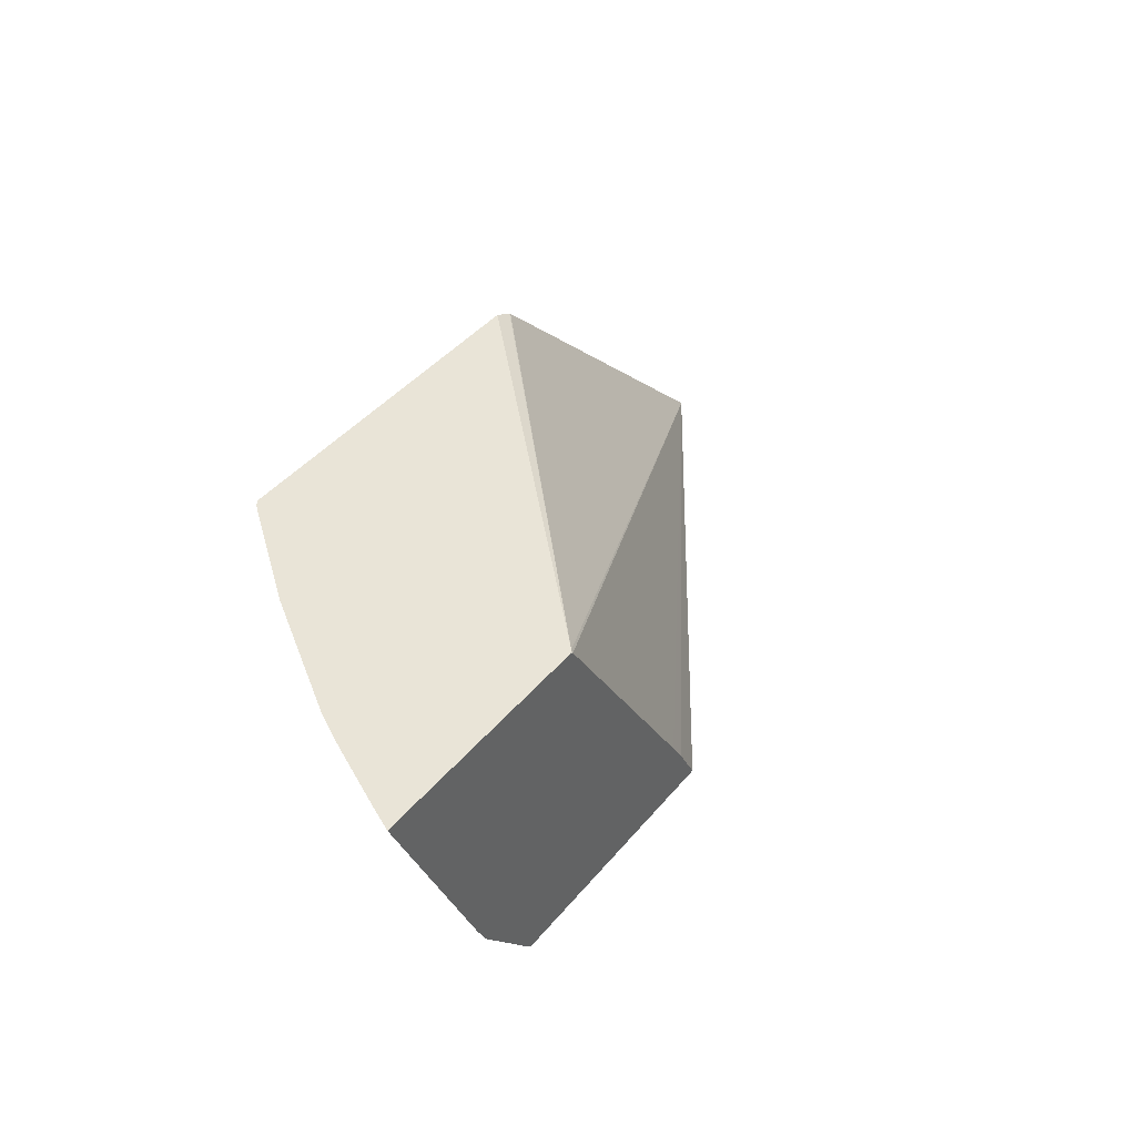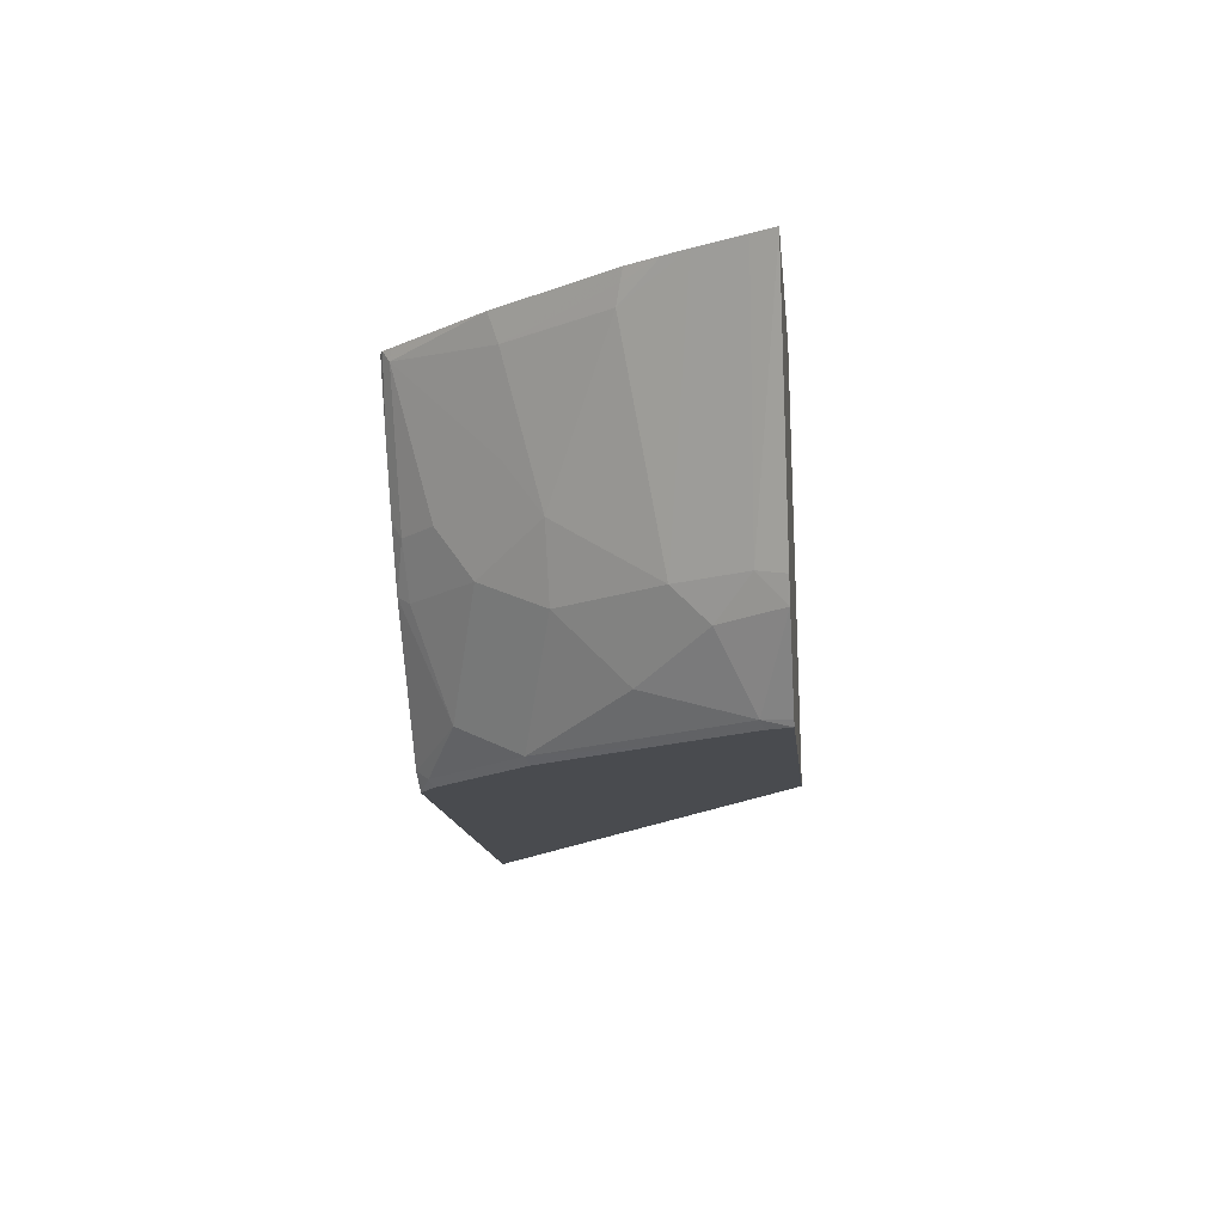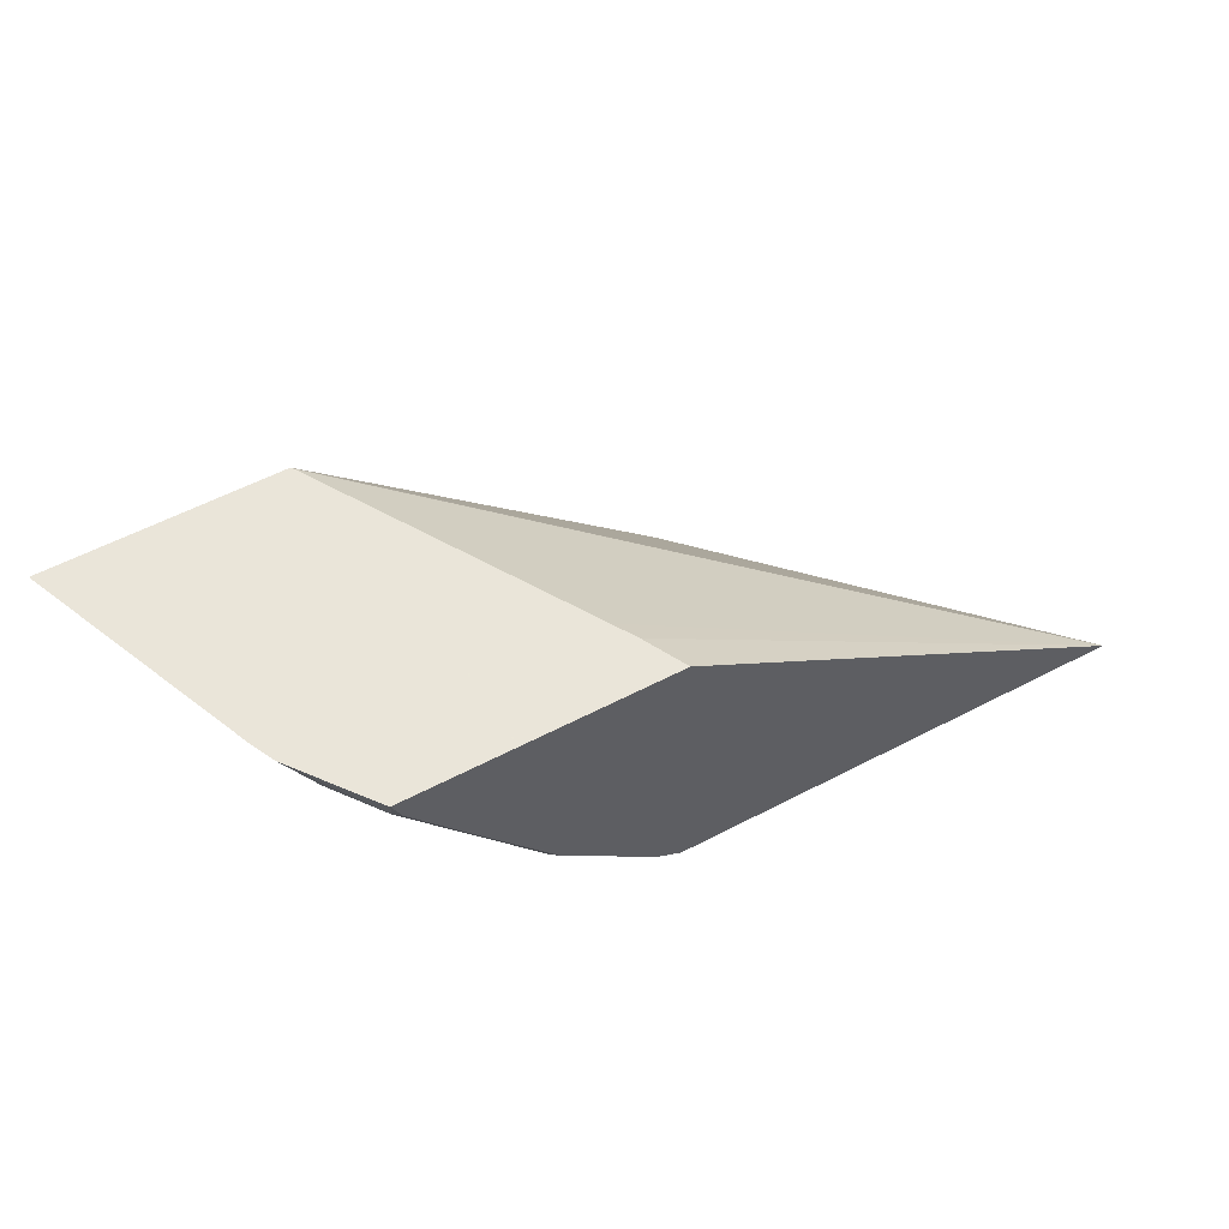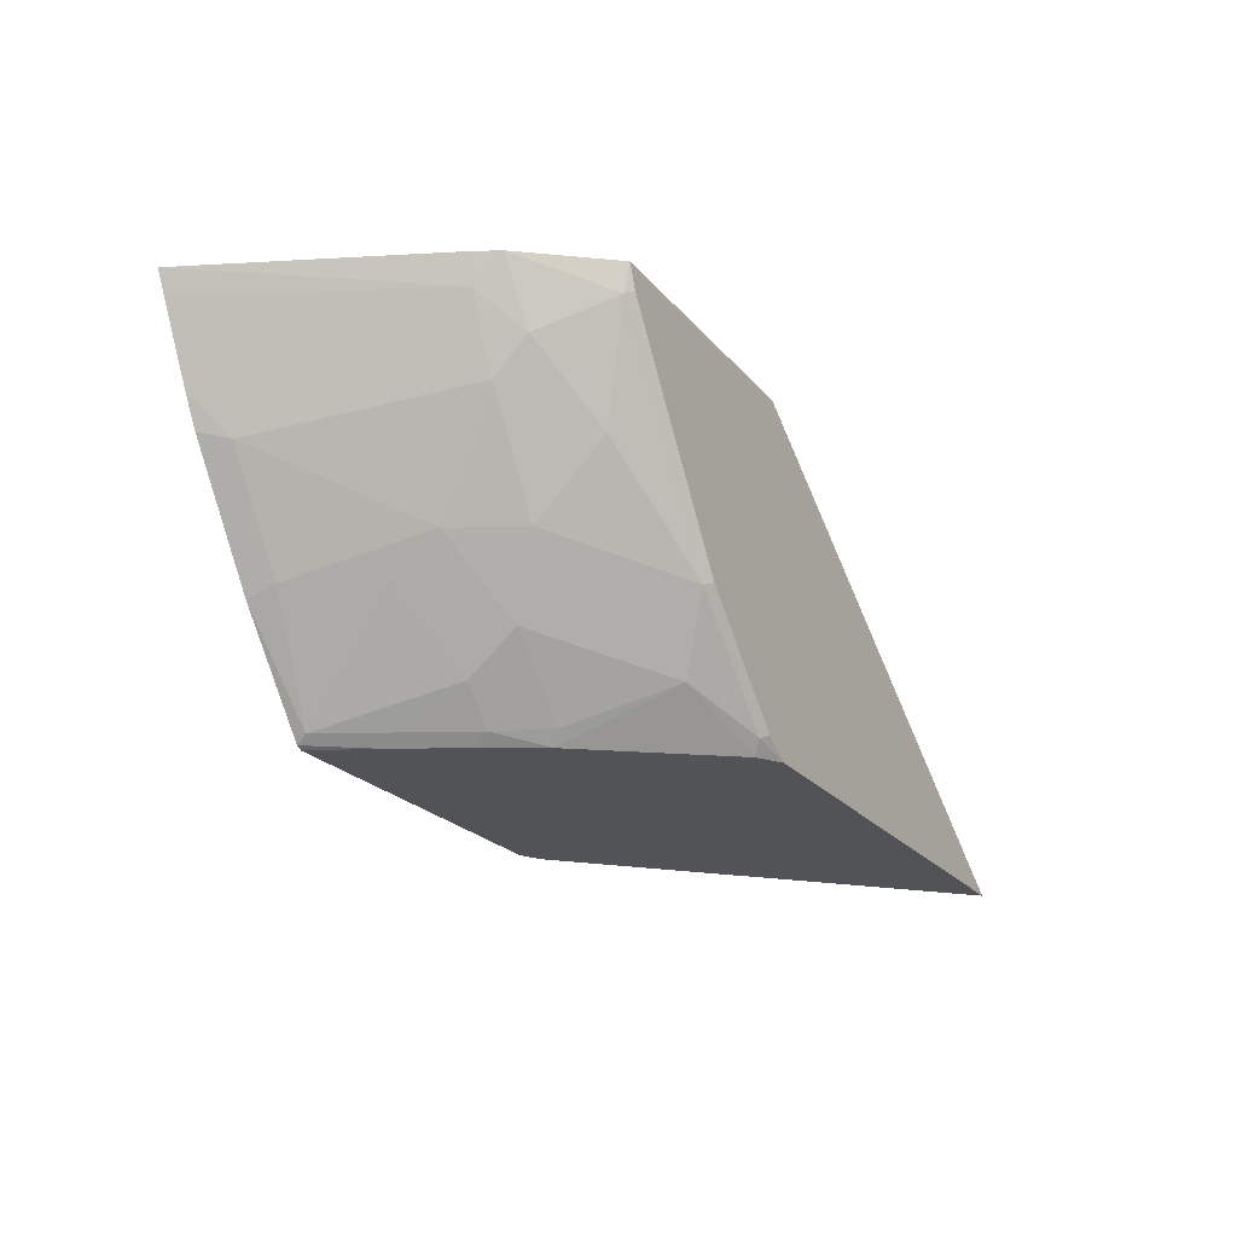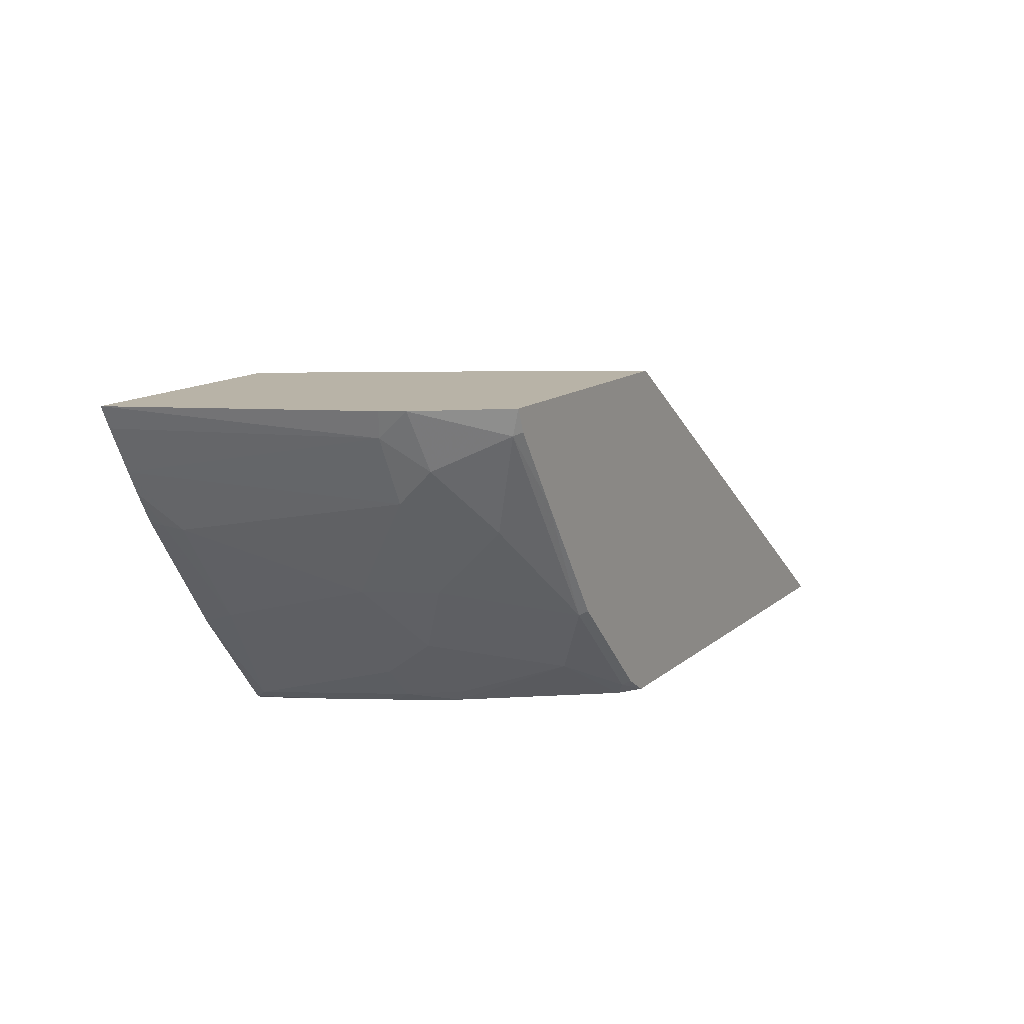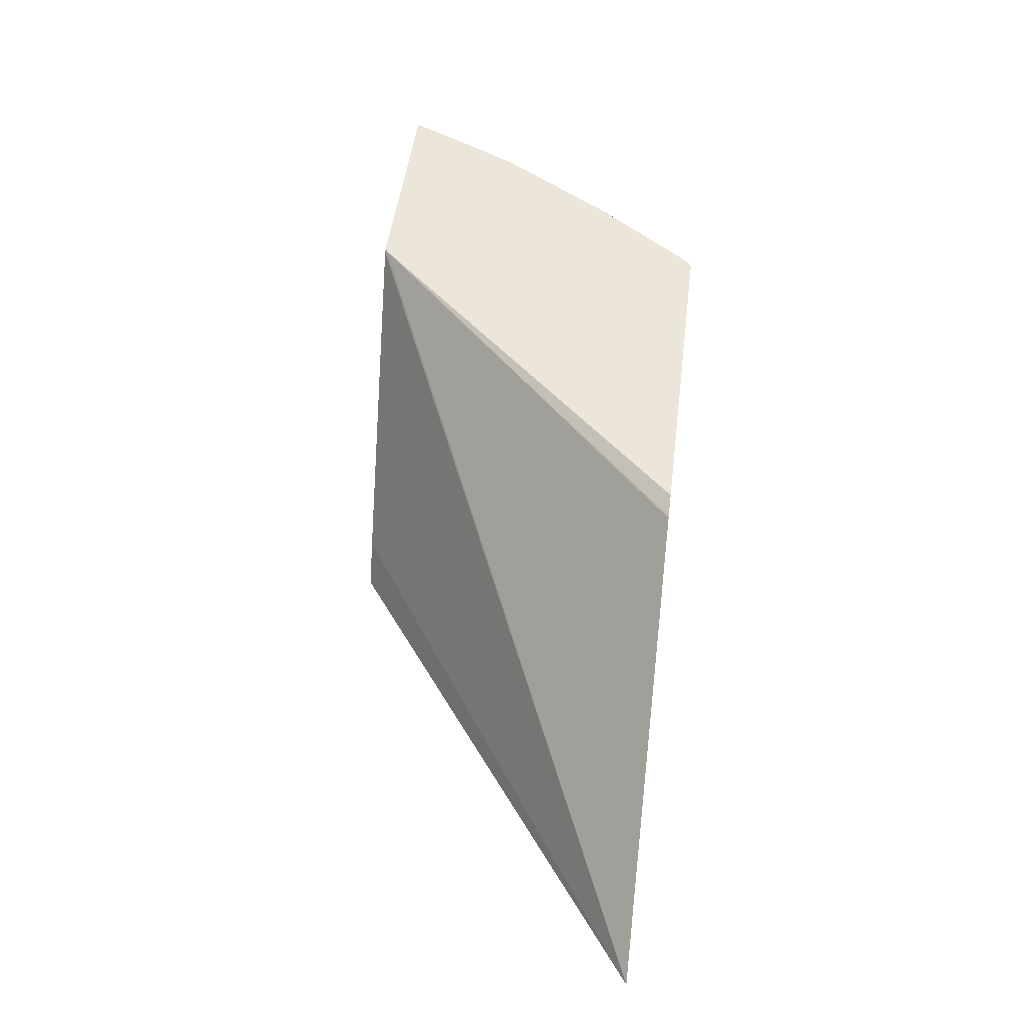
<metadata>
{"format":"obj","ext":"obj","renderer":"f3d","projection":"perspective","resolution":1024,"background":"white","views":[{"elev":43.1,"azim":126.5,"up":"+Z"},{"elev":-14.2,"azim":96.0,"up":"+Z"},{"elev":57.7,"azim":151.7,"up":"+Y"},{"elev":-22.3,"azim":118.6,"up":"+Y"},{"elev":12.7,"azim":119.2,"up":"+Y"},{"elev":47.5,"azim":-83.0,"up":"+Z"}]}
</metadata>
<code>
v 0.2604 -0.1312 -0.4885
v 0.5674 0.06996 -0.4488
v 0.5587 0.06996 -0.463
v 0.545 0.06996 -0.4885
v 0.5442 -0.1312 -0.4885
v 0.4547 -0.1312 -0.2965
v 0.6642 0.0686 -0.2902
v 0.6648 0.06996 -0.2913
v 0.7032 0.06996 -0.4885
v 0.5597 -0.1216 -0.4885
v 0.5636 -0.1236 -0.4845
v 0.5586 -0.1312 -0.4795
v 0.4556 -0.1312 -0.296
v 0.665 0.06898 -0.2902
v 0.4671 -0.1312 -0.2902
v 0.667 0.06996 -0.2902
v 0.7056 0.06996 -0.4857
v 0.7021 0.05439 -0.4845
v 0.6981 0.05636 -0.4885
v 0.5795 -0.1019 -0.4885
v 0.5834 -0.1038 -0.4845
v 0.6032 -0.1038 -0.4648
v 0.6179 -0.1312 -0.4004
v 0.6735 -0.1312 -0.2902
v 0.8054 0.06996 -0.2902
v 0.7399 0.06996 -0.4416
v 0.7219 0.0346 -0.445
v 0.6823 -0.00496 -0.4648
v 0.6229 -0.06427 -0.4845
v 0.6689 0.01209 -0.4885
v 0.619 -0.0623 -0.4885
v 0.6823 -0.0445 -0.4252
v 0.6625 -0.08404 -0.4054
v 0.6427 -0.1038 -0.4054
v 0.6229 -0.1236 -0.4054
v 0.6394 -0.1252 -0.3758
v 0.6364 -0.1312 -0.3669
v 0.6562 -0.1312 -0.3273
v 0.6768 -0.1295 -0.2902
v 0.7992 0.05699 -0.2902
v 0.7416 0.05439 -0.4252
v 0.7466 0.06996 -0.4284
v 0.7219 0.01483 -0.4252
v 0.7021 -0.0445 -0.3857
v 0.6592 -0.1055 -0.3758
v 0.6592 -0.1252 -0.3362
v 0.679 -0.1252 -0.2967
v 0.6782 -0.1278 -0.2902
v 0.7861 0.03066 -0.2902
v 0.7614 -0.00496 -0.3066
v 0.7219 -0.06427 -0.3066
v 0.6988 -0.06592 -0.356
v 0.7236 -0.06982 -0.2902
v 0.6811 -0.1242 -0.2902
v 0.7794 0.01743 -0.2902
v 0.7664 -0.002479 -0.2967
v 0.7696 -0.0008841 -0.2902
f 25 41 42
f 26 42 41
f 26 41 27
f 27 43 32
f 27 41 43
f 32 44 33
f 28 32 29
f 29 31 30
f 25 40 41
f 32 43 44
f 27 32 28
f 24 38 39
f 22 29 32
f 23 35 36
f 22 35 23
f 22 34 35
f 22 33 34
f 22 32 33
f 21 29 22
f 20 29 21
f 20 31 29
f 18 26 27
f 33 45 34
f 18 30 19
f 23 36 37
f 33 44 45
f 45 47 46
f 34 36 35
f 18 29 30
f 55 57 56
f 51 57 53
f 51 56 57
f 50 56 51
f 50 55 56
f 49 55 50
f 47 54 48
f 47 53 54
f 47 51 53
f 47 52 51
f 45 52 47
f 44 52 45
f 44 51 52
f 44 50 51
f 43 50 44
f 43 49 50
f 41 49 43
f 40 49 41
f 39 47 48
f 39 46 47
f 38 46 39
f 36 38 37
f 36 46 38
f 36 45 46
f 34 45 36
f 18 28 29
f 11 21 22
f 17 26 18
f 2 42 26
f 2 25 42
f 2 16 25
f 2 8 16
f 1 8 2
f 1 7 8
f 1 6 7
f 1 13 6
f 1 15 13
f 1 24 15
f 1 38 24
f 2 26 17
f 1 37 38
f 1 5 12
f 1 10 5
f 1 20 10
f 1 31 20
f 1 30 31
f 1 19 30
f 1 9 19
f 1 4 9
f 1 3 4
f 1 2 3
f 18 27 28
f 1 12 23
f 2 17 9
f 1 23 37
f 2 4 3
f 12 22 23
f 2 9 4
f 11 22 12
f 10 21 11
f 10 20 21
f 9 18 19
f 9 17 18
f 7 16 14
f 7 25 16
f 7 40 25
f 7 49 40
f 7 55 49
f 8 14 16
f 7 57 55
f 5 11 12
f 6 13 7
f 7 14 8
f 5 10 11
f 7 15 24
f 7 13 15
f 7 39 48
f 7 48 54
f 7 54 53
f 7 53 57
f 7 24 39

</code>
